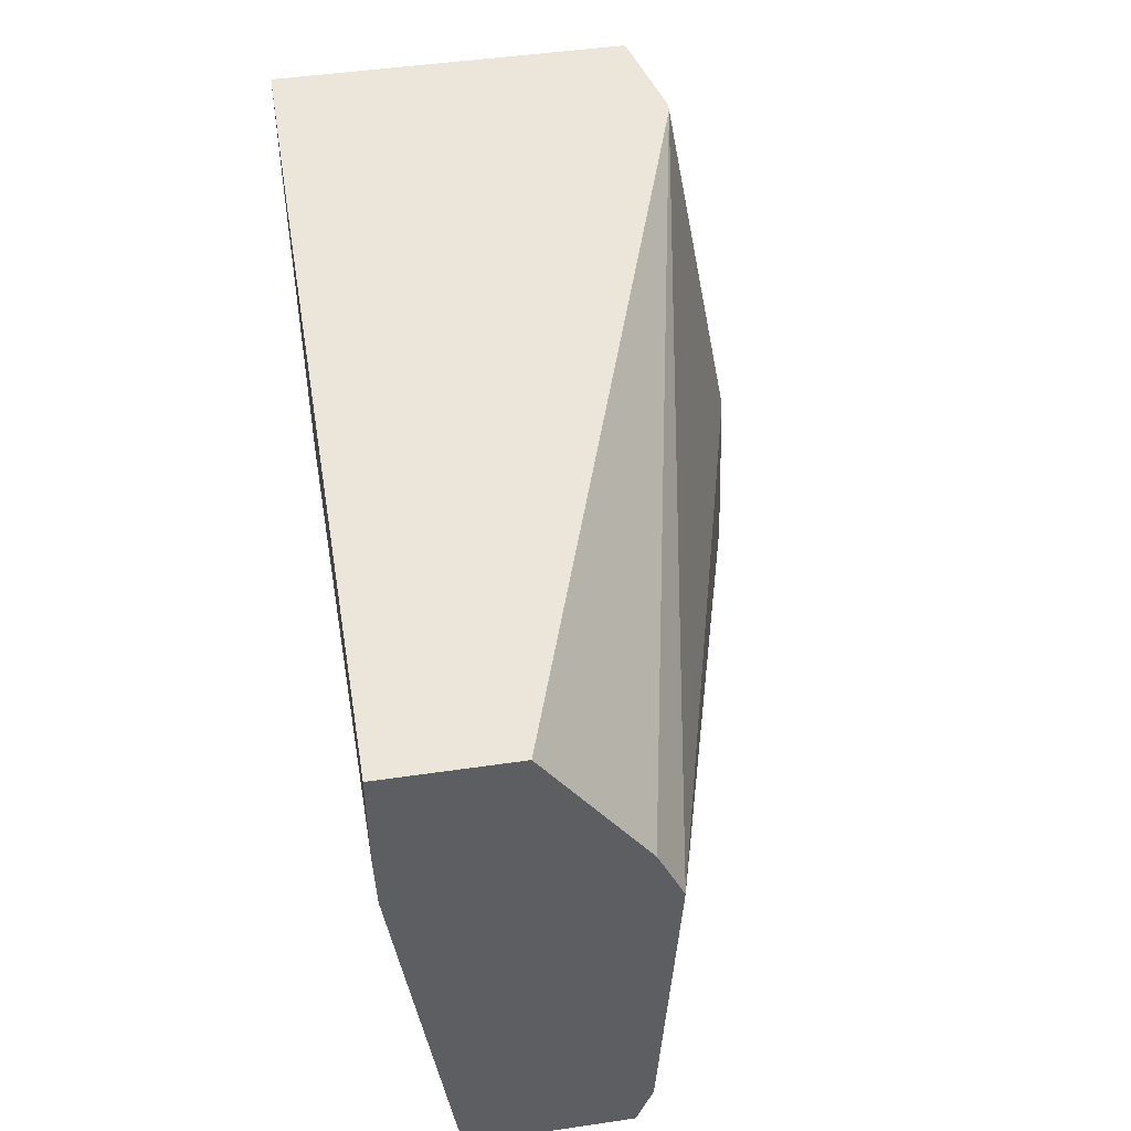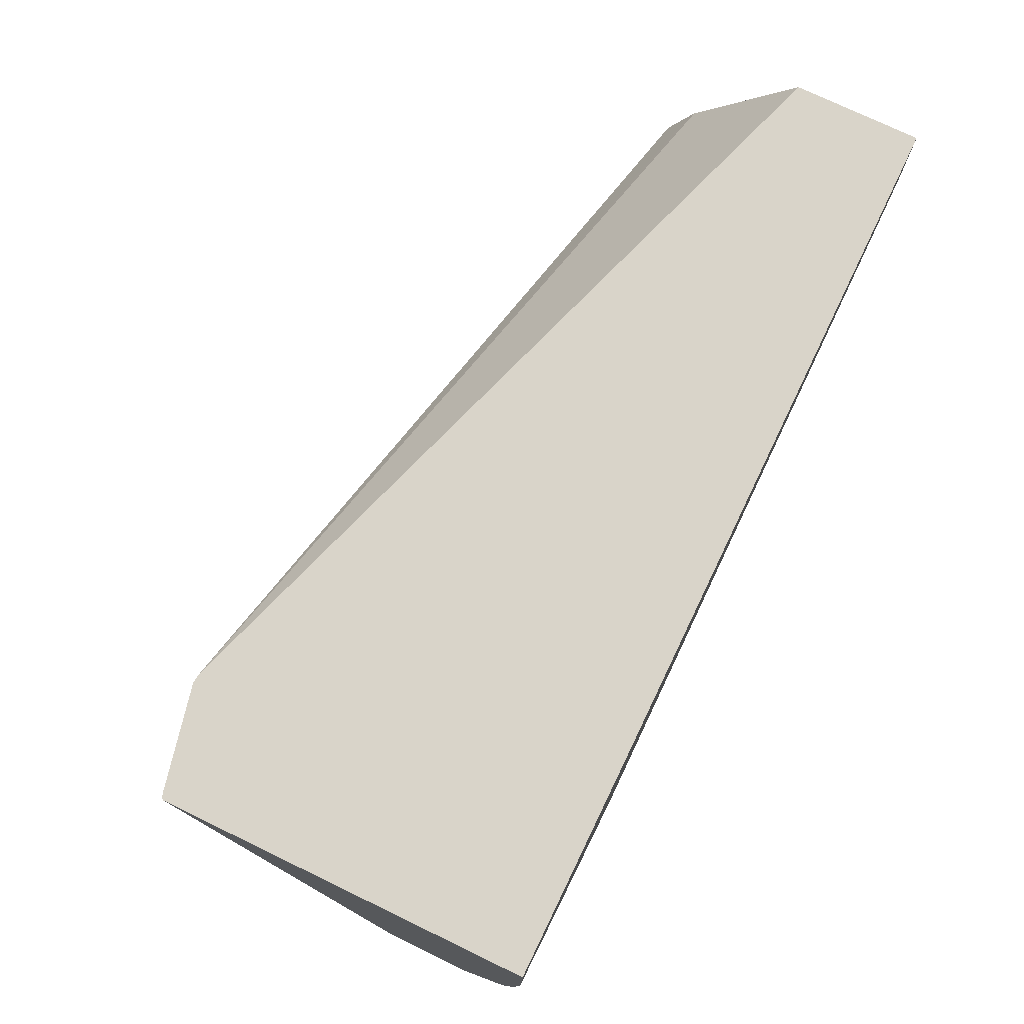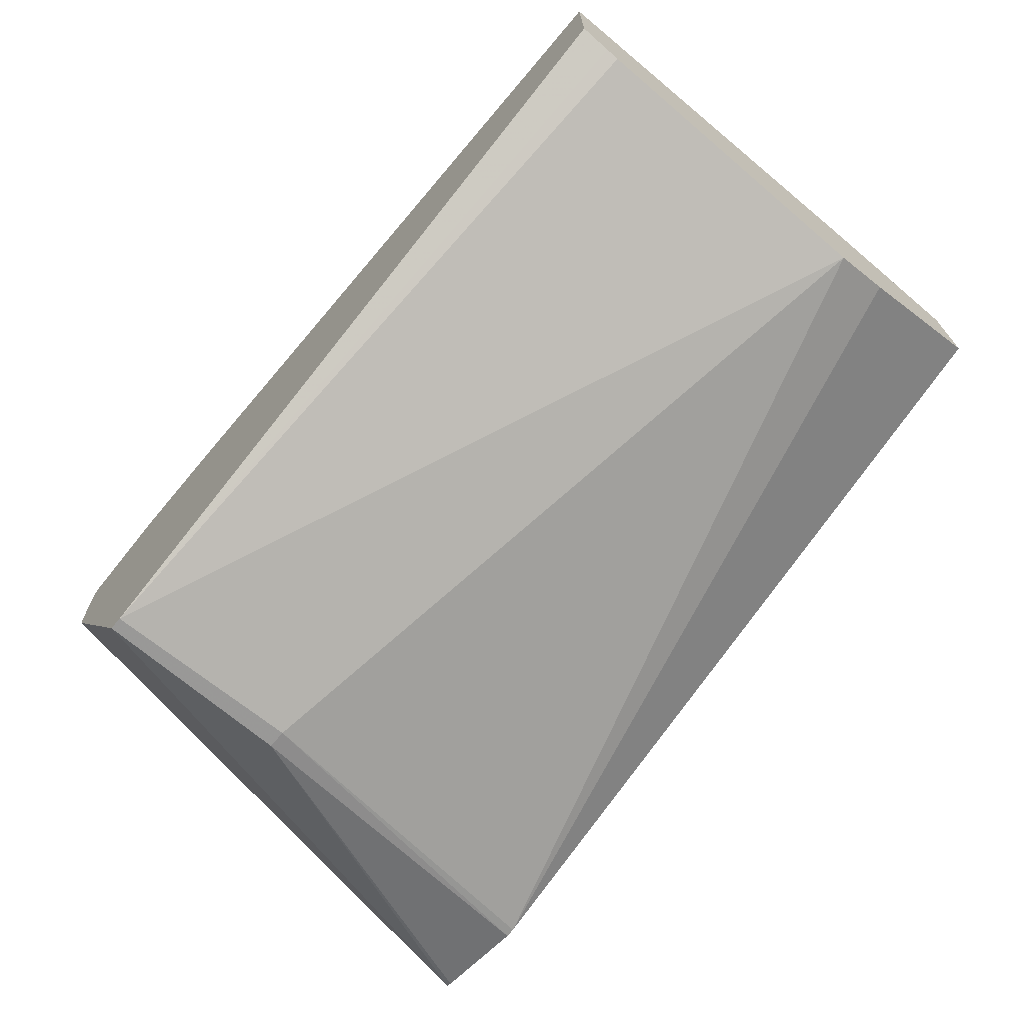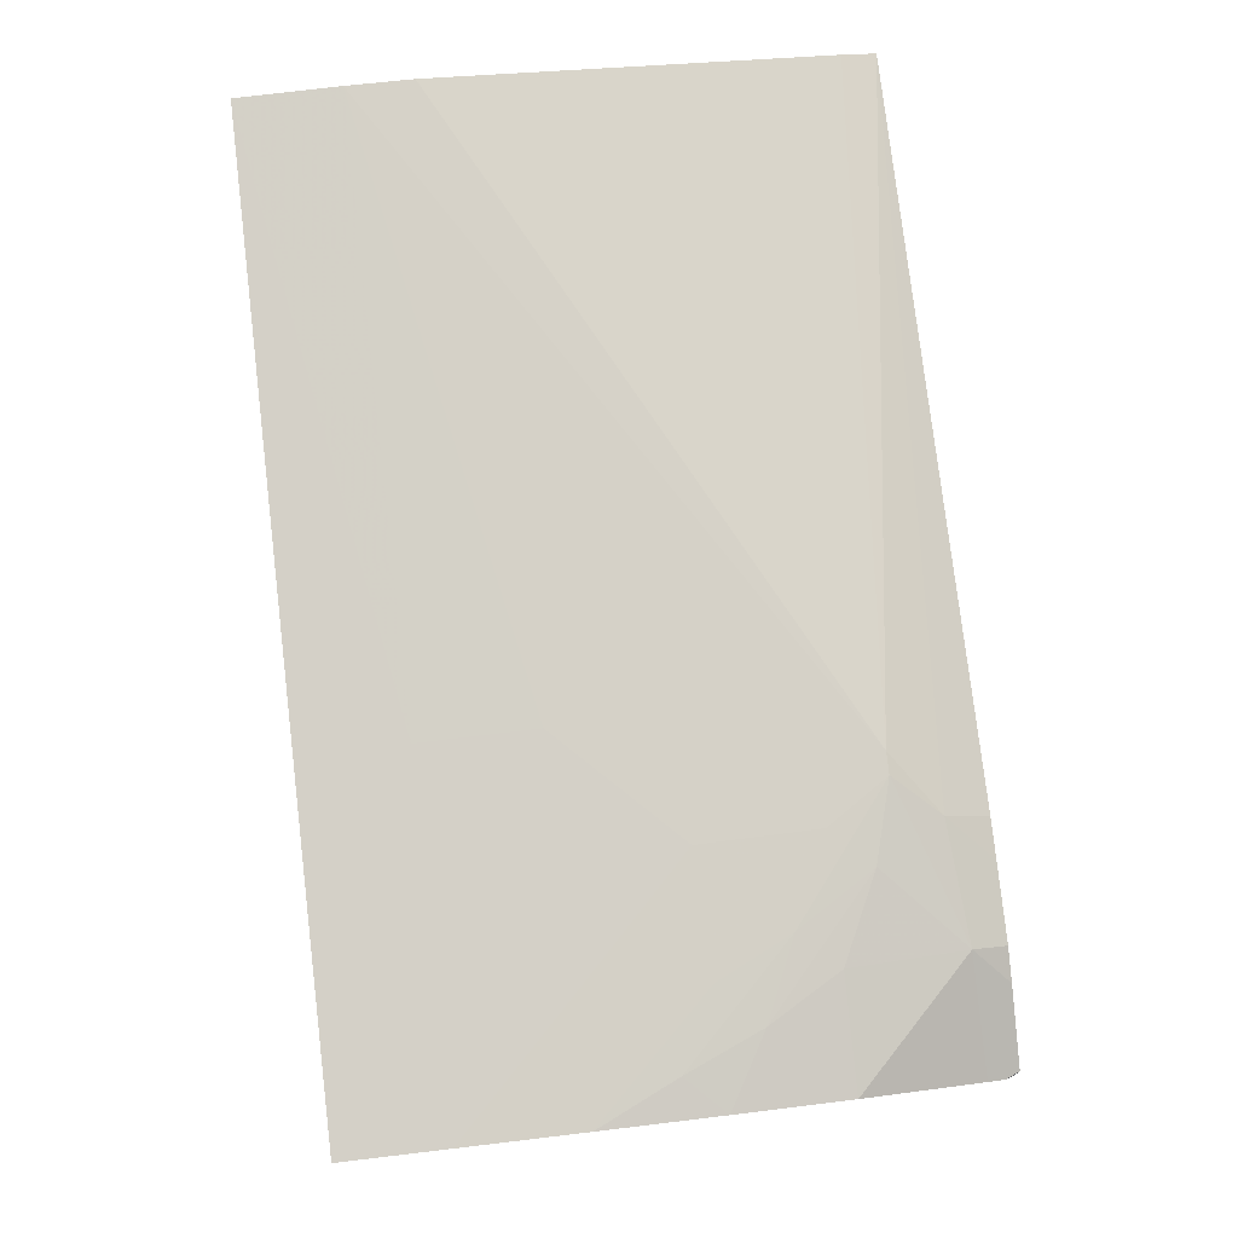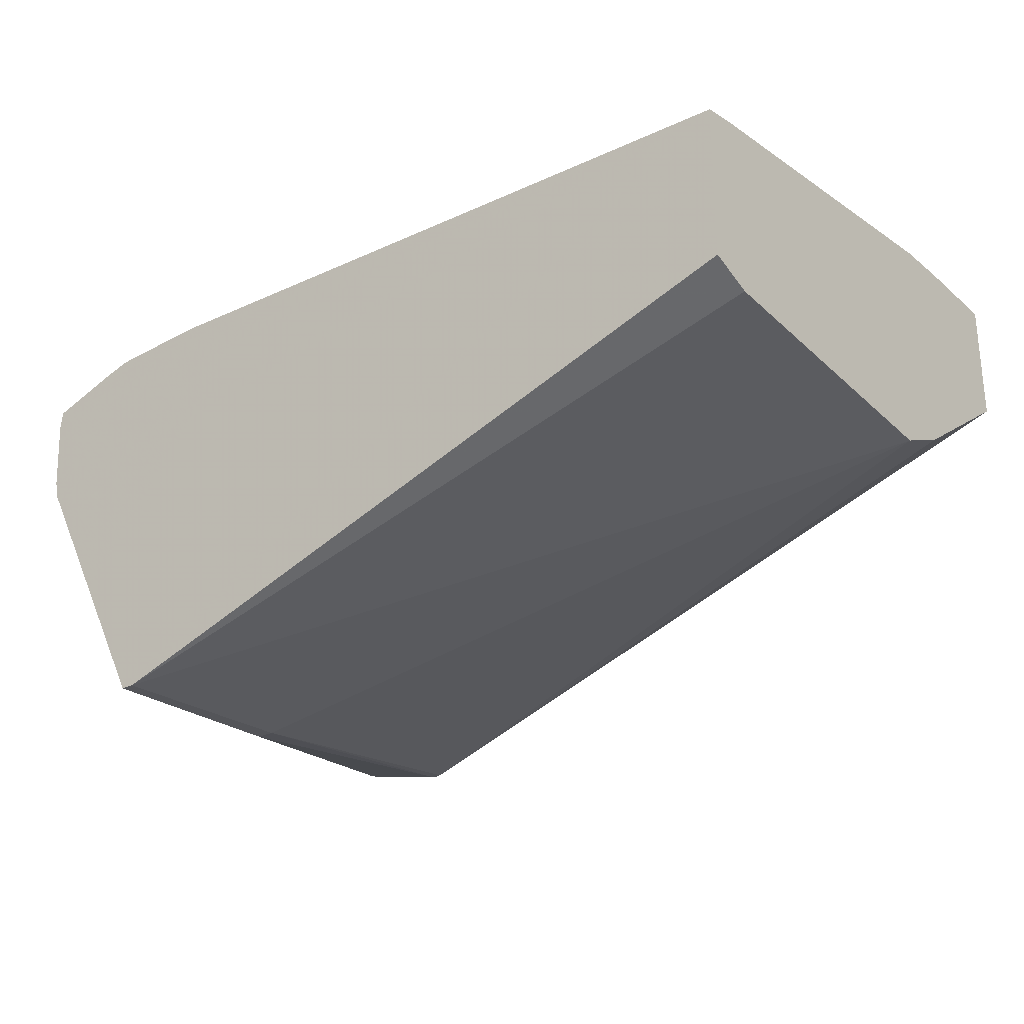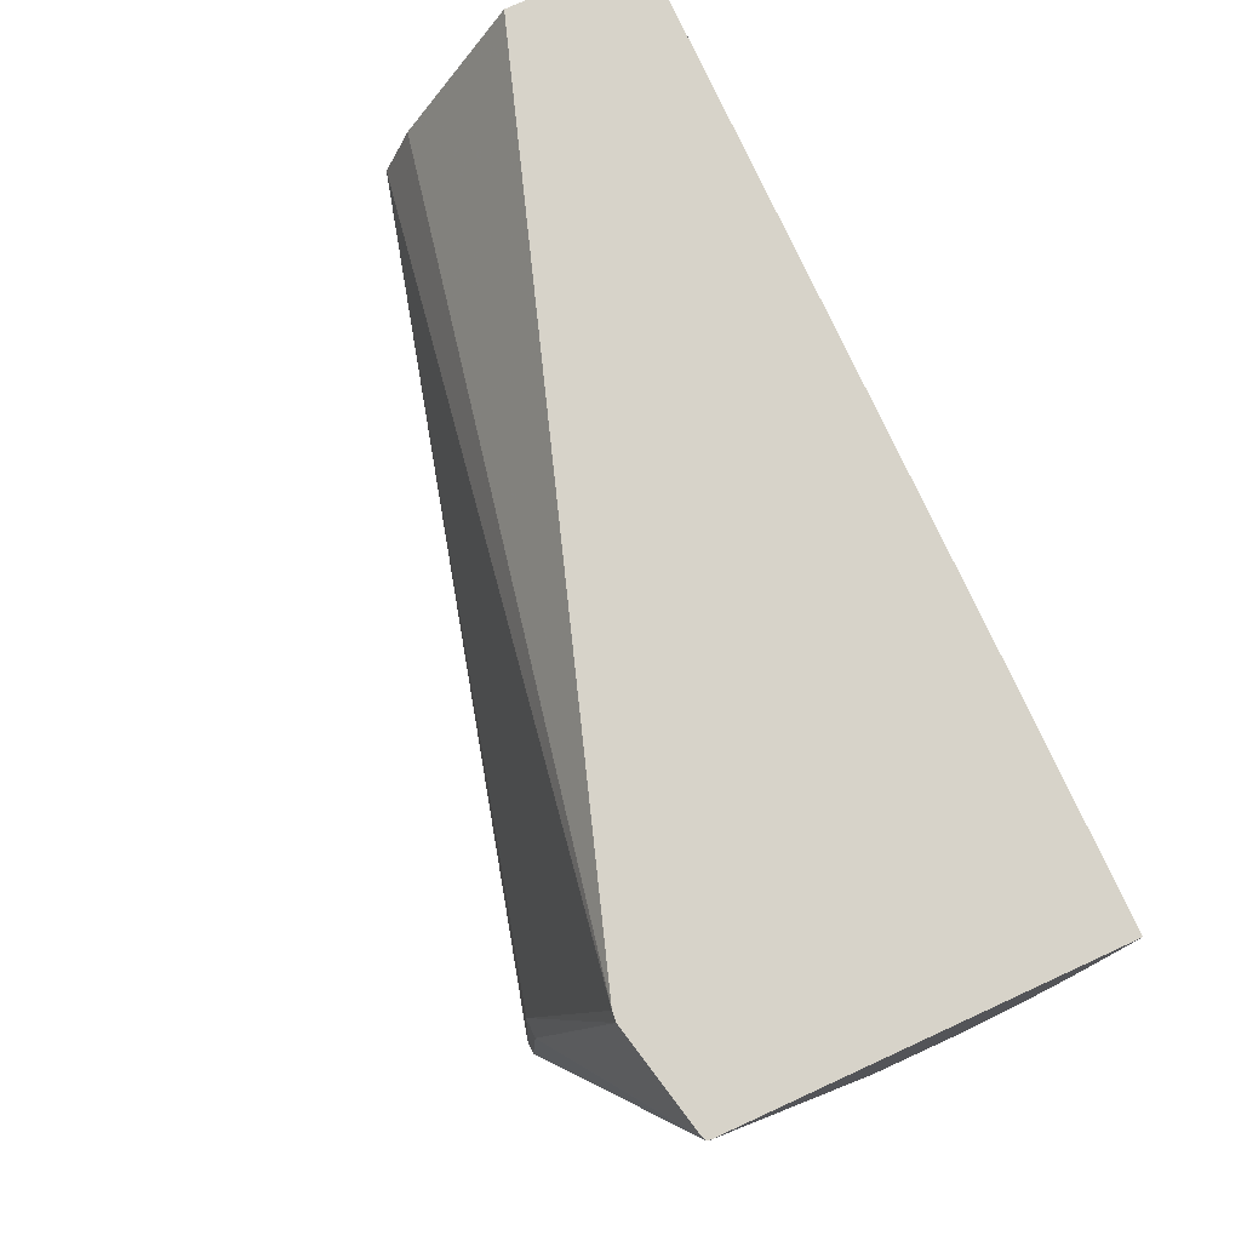
<metadata>
{"format":"obj","ext":"obj","renderer":"f3d","projection":"perspective","resolution":1024,"background":"white","views":[{"elev":47.3,"azim":80.6,"up":"+Y"},{"elev":74.9,"azim":-64.3,"up":"+Y"},{"elev":-70.0,"azim":49.8,"up":"+Z"},{"elev":79.9,"azim":-96.7,"up":"+Z"},{"elev":-26.6,"azim":37.6,"up":"+Z"},{"elev":76.3,"azim":-114.6,"up":"+Y"}]}
</metadata>
<code>
v -0.195 -0.05991 0.08383
v -0.195 -0.06545 0.08383
v -0.195 -0.05991 0.07657
v -0.2277 -0.05991 0.08384
v -0.2277 -0.06545 0.08386
v -0.195 -0.069 0.08371
v -0.2277 -0.07168 0.08385
v -0.2339 -0.07791 0.08381
v -0.2306 -0.08747 0.08363
v -0.195 -0.06833 0.07085
v -0.2397 -0.05991 0.06174
v -0.2339 -0.05991 0.08384
v -0.2339 -0.06545 0.08384
v -0.195 -0.09037 0.08084
v -0.2339 -0.07168 0.08383
v -0.2339 -0.0842 0.0837
v -0.2402 -0.07168 0.0838
v -0.2404 -0.07811 0.08371
v -0.2317 -0.08747 0.08363
v -0.2339 -0.08988 0.08279
v -0.195 -0.09221 0.08049
v -0.195 -0.06916 0.07048
v -0.2366 -0.08041 0.05829
v -0.2402 -0.05991 0.06169
v -0.195 -0.07168 0.06937
v -0.2402 -0.05991 0.08382
v -0.2408 -0.05991 0.08382
v -0.2463 -0.05991 0.0838
v -0.2463 -0.06545 0.08379
v -0.2384 -0.08217 0.08366
v -0.2463 -0.07166 0.08371
v -0.2463 -0.07183 0.0837
v -0.2443 -0.07616 0.08366
v -0.2359 -0.08632 0.08348
v -0.2402 -0.09037 0.08224
v -0.2361 -0.09221 0.08157
v -0.234 -0.09221 0.08166
v -0.195 -0.09221 0.07128
v -0.2367 -0.09221 0.05784
v -0.2377 -0.08041 0.05829
v -0.246 -0.05991 0.06297
v -0.195 -0.08967 0.07037
v -0.2463 -0.05991 0.06319
v -0.2426 -0.08032 0.08353
v -0.2463 -0.07803 0.08332
v -0.2463 -0.07816 0.08331
v -0.2404 -0.0842 0.08332
v -0.2463 -0.08414 0.08257
v -0.2463 -0.09053 0.08015
v -0.2463 -0.09145 0.07976
v -0.246 -0.09221 0.07954
v -0.2419 -0.09221 0.08089
v -0.2402 -0.09221 0.08137
v -0.195 -0.09045 0.07065
v -0.2375 -0.09221 0.05784
v -0.2463 -0.05991 0.06308
v -0.2463 -0.09081 0.07426
v -0.2457 -0.09221 0.07322
v -0.2463 -0.08407 0.08258
v -0.2463 -0.09165 0.07905
v -0.2461 -0.09221 0.07855
v -0.2459 -0.09221 0.07425
f 1 2 6
f 1 6 14
f 1 14 21
f 1 21 38
f 1 38 54
f 1 54 42
f 1 42 25
f 1 25 22
f 1 22 10
f 1 10 3
f 1 3 11
f 1 11 24
f 1 24 41
f 1 41 56
f 1 56 43
f 1 43 28
f 1 28 27
f 1 27 26
f 1 26 12
f 1 12 4
f 1 4 5
f 1 5 2
f 2 5 7
f 2 7 8
f 2 8 9
f 2 9 6
f 3 10 11
f 4 12 5
f 5 12 13
f 5 13 7
f 6 9 14
f 7 13 15
f 7 15 8
f 8 16 9
f 8 15 17
f 8 17 18
f 8 18 16
f 9 16 19
f 9 19 20
f 9 20 21
f 9 21 14
f 10 22 11
f 11 23 24
f 11 22 25
f 11 25 23
f 12 26 13
f 13 26 27
f 13 27 28
f 13 28 29
f 13 29 17
f 13 17 15
f 16 18 30
f 16 30 19
f 17 29 18
f 18 29 31
f 18 31 32
f 18 32 33
f 18 33 30
f 19 30 34
f 19 34 35
f 19 35 20
f 20 35 36
f 20 36 37
f 20 37 21
f 21 37 36
f 21 36 53
f 21 53 52
f 21 52 51
f 21 51 61
f 21 61 62
f 21 62 58
f 21 58 55
f 21 55 39
f 21 39 38
f 23 39 55
f 23 55 40
f 23 40 24
f 23 25 39
f 24 40 41
f 25 42 39
f 28 43 57
f 28 57 60
f 28 60 50
f 28 50 49
f 28 49 48
f 28 48 59
f 28 59 46
f 28 46 45
f 28 45 32
f 28 32 31
f 28 31 29
f 30 33 44
f 30 44 34
f 32 45 33
f 33 45 46
f 33 46 44
f 34 44 47
f 34 47 35
f 35 47 48
f 35 48 49
f 35 49 50
f 35 50 51
f 35 51 52
f 35 52 53
f 35 53 36
f 38 39 54
f 39 42 54
f 40 55 56
f 40 56 41
f 43 56 58
f 43 58 57
f 44 46 59
f 44 59 47
f 47 59 48
f 50 60 51
f 51 60 61
f 55 58 56
f 57 58 62
f 57 62 61
f 57 61 60

</code>
